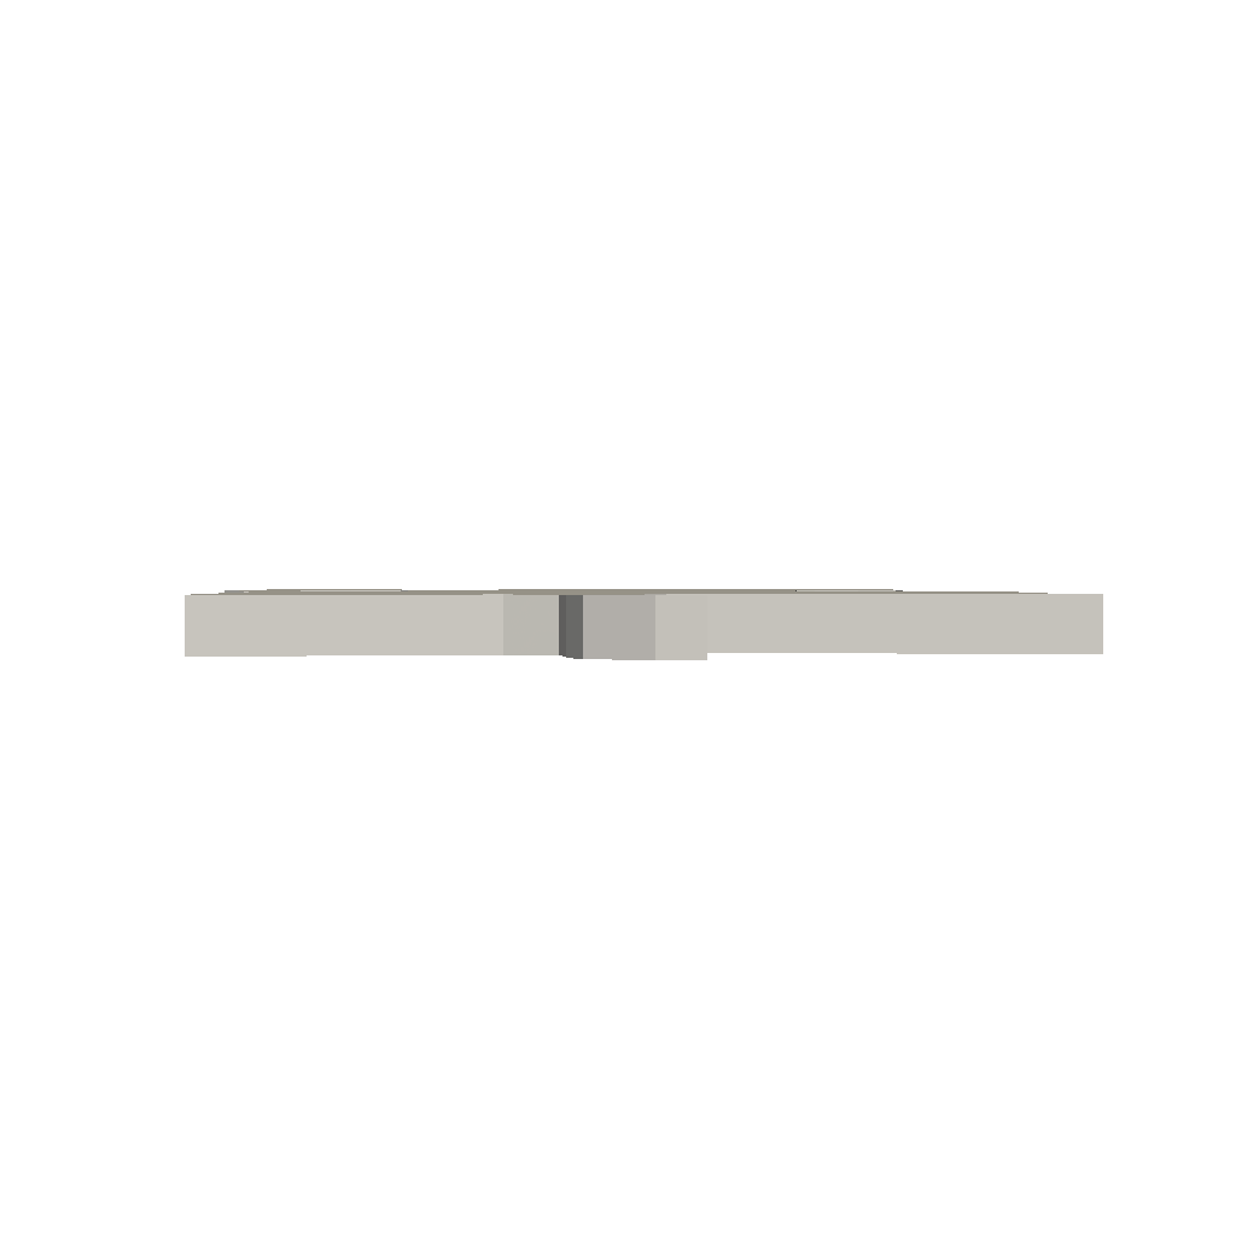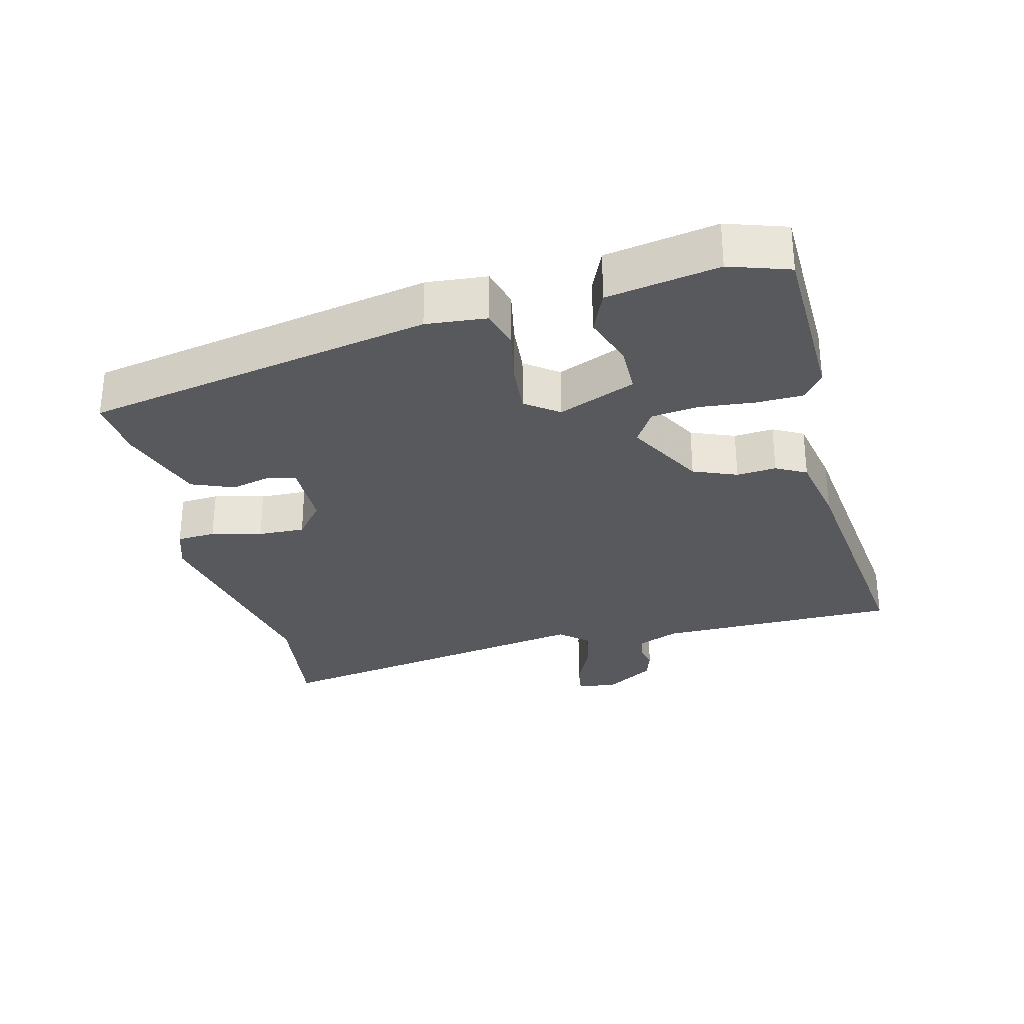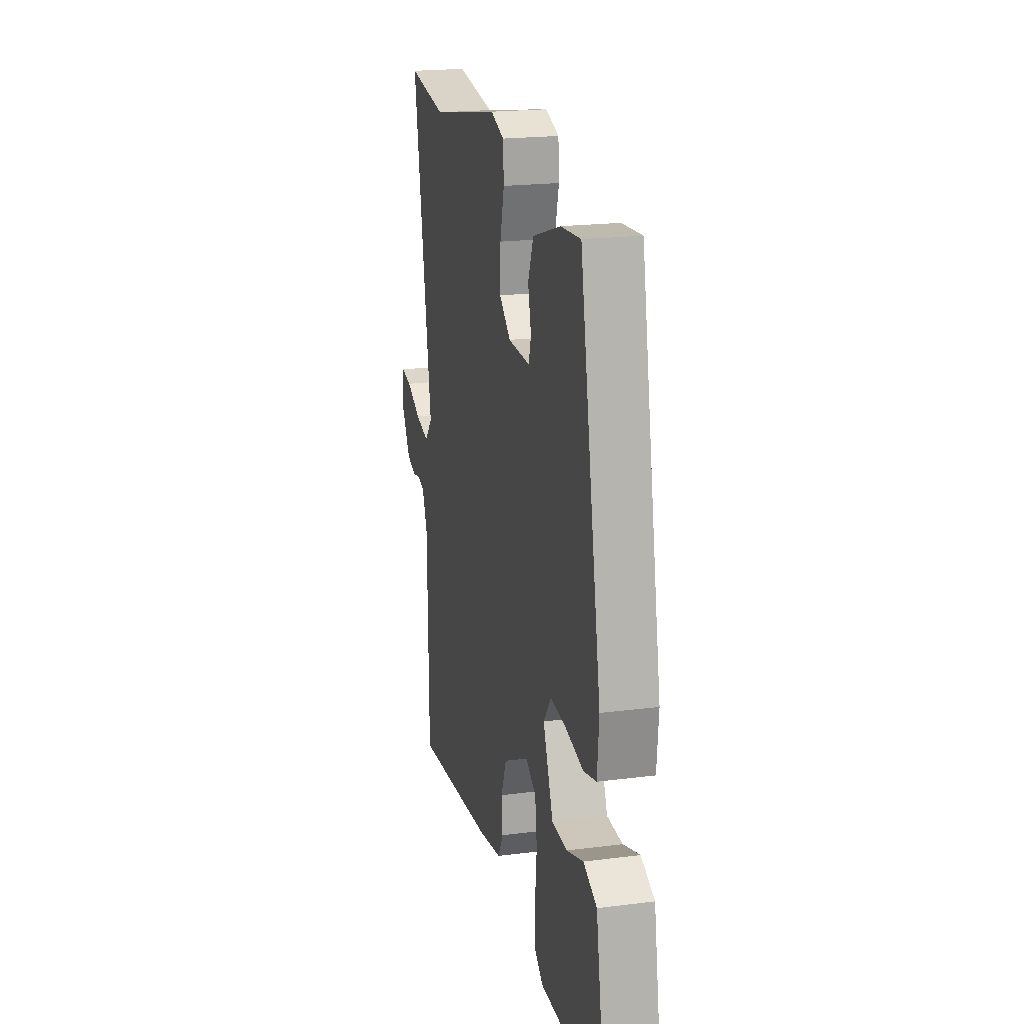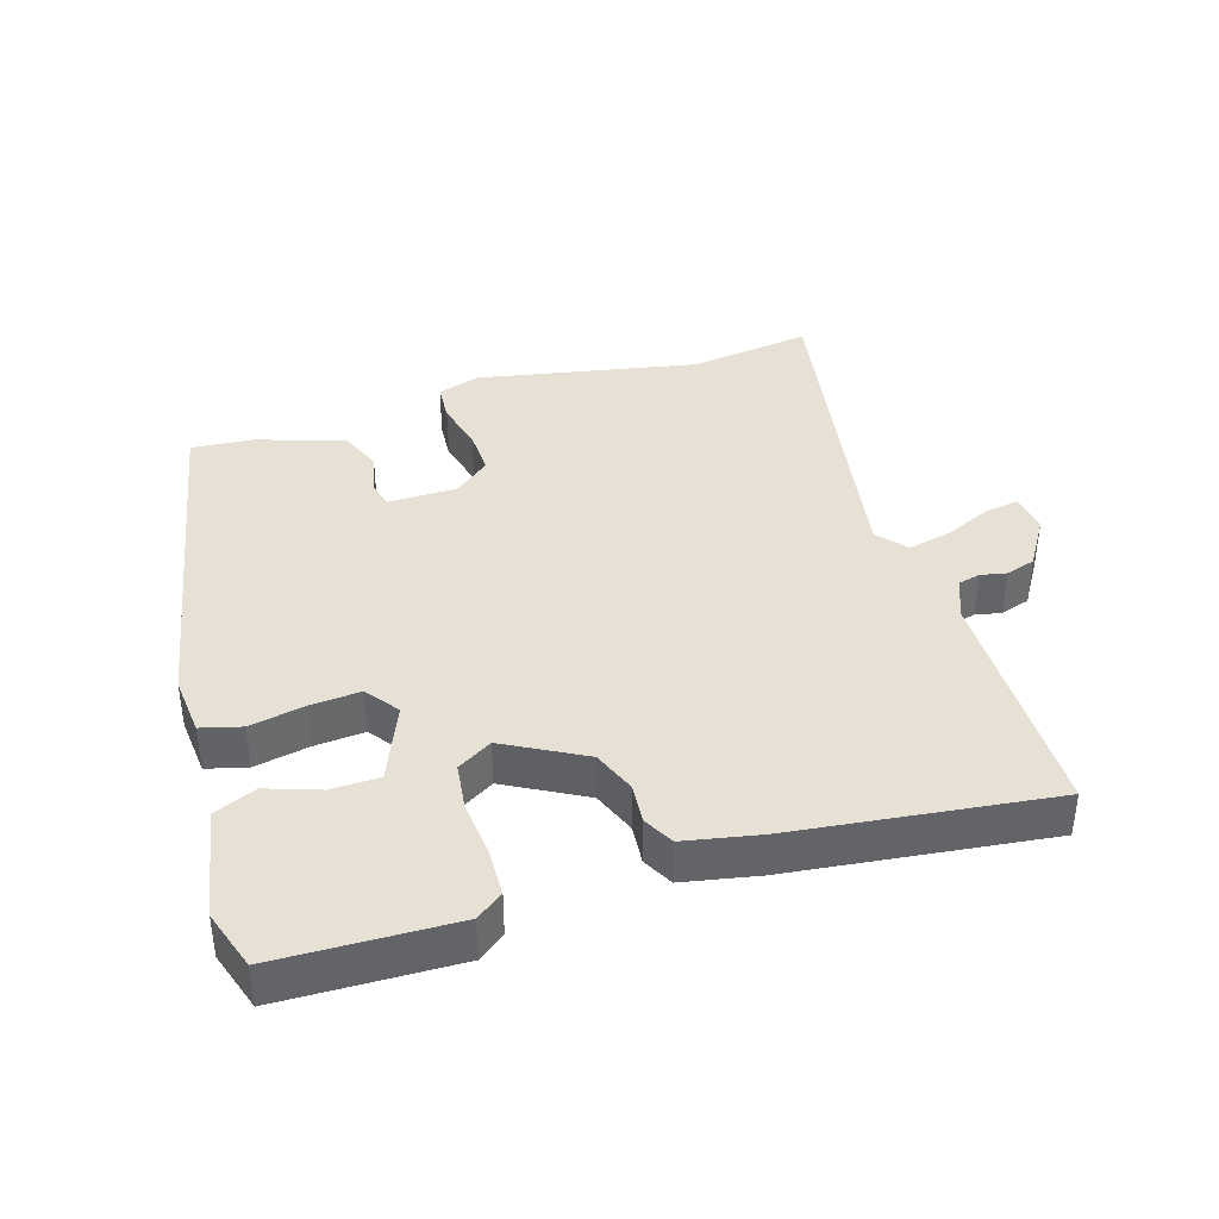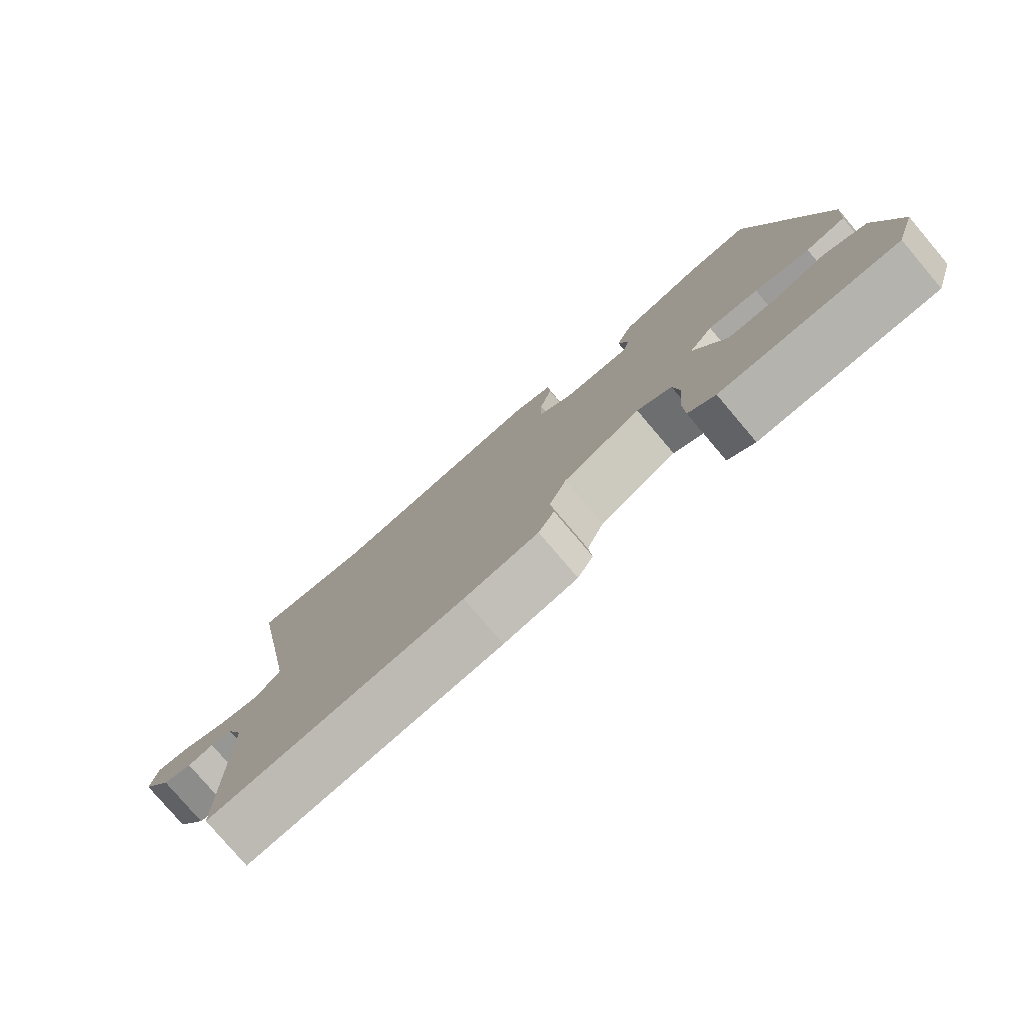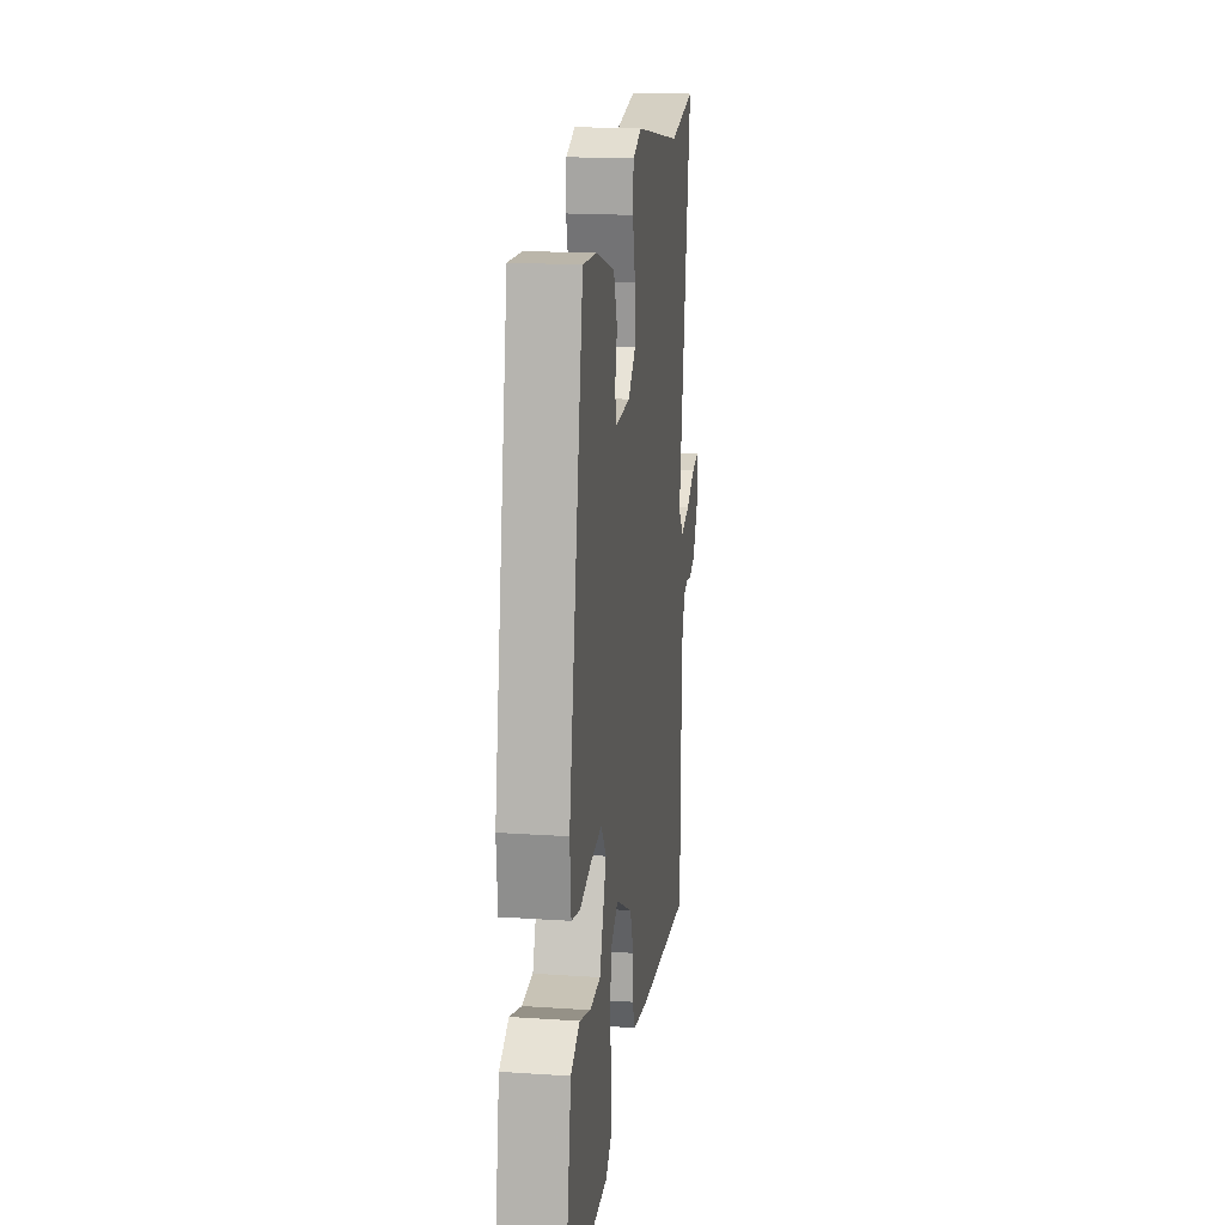
<metadata>
{"format":"obj","ext":"obj","renderer":"f3d","projection":"perspective","resolution":1024,"background":"white","views":[{"elev":1.0,"azim":-97.4,"up":"+Y"},{"elev":-29.7,"azim":103.9,"up":"+Y"},{"elev":20.7,"azim":77.0,"up":"+Z"},{"elev":39.2,"azim":162.7,"up":"+Y"},{"elev":-78.8,"azim":40.3,"up":"+Z"},{"elev":18.7,"azim":97.3,"up":"+Z"}]}
</metadata>
<code>
v 0.488 0.07 -0.527
v 0.225 0.07 -0.534
v 0.185 0.07 -0.504
v 0.183 0.07 -0.434
v 0.191 0.07 -0.351
v 0.182 0.07 -0.281
v 0.13 0.07 -0.25
v 0.013 0.07 -0.314
v -0.013 0.07 -0.379
v -0.008 0.07 -0.438
v -0.032 0.07 -0.483
v -0.144 0.07 -0.505
v -0.529 0.07 -0.552
v -0.533 0.07 -0.19
v -0.558 0.07 -0.129
v -0.591 0.07 -0.121
v -0.63 0.07 -0.129
v -0.674 0.07 -0.115
v -0.72 0.07 -0.041
v -0.711 0.07 0.017
v -0.66 0.07 0.009
v -0.591 0.07 -0.022
v -0.525 0.07 -0.037
v -0.488 0.07 0.006
v -0.575 0.07 0.51
v -0.391 0.07 0.485
v -0.062 0.07 0.549
v 0.001 0.07 0.528
v 0.005 0.07 0.47
v -0.014 0.07 0.395
v -0.016 0.07 0.325
v 0.037 0.07 0.282
v 0.14 0.07 0.281
v 0.151 0.07 0.321
v 0.136 0.07 0.382
v 0.161 0.07 0.445
v 0.291 0.07 0.488
v 0.384 0.07 0.496
v 0.486 0.07 -0.023
v 0.478 0.07 -0.113
v 0.418 0.07 -0.129
v 0.336 0.07 -0.113
v 0.261 0.07 -0.107
v 0.225 0.07 -0.156
v 0.273 0.07 -0.271
v 0.346 0.07 -0.272
v 0.424 0.07 -0.245
v 0.487 0.07 -0.272
v 0.517 0.07 -0.438
v 0.488 0 -0.527
v 0.225 0 -0.534
v 0.185 0 -0.504
v 0.183 0 -0.434
v 0.191 0 -0.351
v 0.182 0 -0.281
v 0.13 0 -0.25
v 0.013 0 -0.314
v -0.013 0 -0.379
v -0.008 0 -0.438
v -0.032 0 -0.483
v -0.144 0 -0.505
v -0.529 0 -0.552
v -0.533 0 -0.19
v -0.558 0 -0.129
v -0.591 0 -0.121
v -0.63 0 -0.129
v -0.674 0 -0.115
v -0.72 0 -0.041
v -0.711 0 0.017
v -0.66 0 0.009
v -0.591 0 -0.022
v -0.525 0 -0.037
v -0.488 0 0.006
v -0.575 0 0.51
v -0.391 0 0.485
v -0.062 0 0.549
v 0.001 0 0.528
v 0.005 0 0.47
v -0.014 0 0.395
v -0.016 0 0.325
v 0.037 0 0.282
v 0.14 0 0.281
v 0.151 0 0.321
v 0.136 0 0.382
v 0.161 0 0.445
v 0.291 0 0.488
v 0.384 0 0.496
v 0.486 0 -0.023
v 0.478 0 -0.113
v 0.418 0 -0.129
v 0.336 0 -0.113
v 0.261 0 -0.107
v 0.225 0 -0.156
v 0.273 0 -0.271
v 0.346 0 -0.272
v 0.424 0 -0.245
v 0.487 0 -0.272
v 0.517 0 -0.438
f 3 4 5
f 2 3 5
f 1 2 5
f 49 1 5
f 48 49 5
f 47 48 5
f 46 47 5
f 45 46 5 6
f 44 45 6 7
f 43 44 7 8
f 40 41 42
f 39 40 42
f 38 39 42
f 37 38 42
f 36 37 42
f 35 36 42
f 34 35 42
f 33 34 42 43
f 32 33 43 8
f 28 29 30
f 27 28 30
f 26 27 30
f 26 30 31
f 25 26 31
f 24 25 31
f 32 8 9
f 31 32 9
f 24 31 9
f 23 24 9
f 20 21 22
f 19 20 22
f 18 19 22
f 17 18 22
f 16 17 22
f 15 16 22 23
f 12 13 14
f 11 12 14
f 10 11 14
f 9 10 14
f 23 9 14
f 14 15 23
f 54 53 52
f 54 52 51
f 54 51 50
f 54 50 98
f 54 98 97
f 54 97 96
f 54 96 95
f 55 54 95 94
f 56 55 94 93
f 57 56 93 92
f 91 90 89
f 91 89 88
f 91 88 87
f 91 87 86
f 91 86 85
f 91 85 84
f 91 84 83
f 92 91 83 82
f 57 92 82 81
f 79 78 77
f 79 77 76
f 79 76 75
f 80 79 75
f 80 75 74
f 80 74 73
f 58 57 81
f 58 81 80
f 58 80 73
f 58 73 72
f 71 70 69
f 71 69 68
f 71 68 67
f 71 67 66
f 71 66 65
f 72 71 65 64
f 63 62 61
f 63 61 60
f 63 60 59
f 63 59 58
f 63 58 72
f 72 64 63
f 1 50 51 2
f 2 51 52 3
f 3 52 53 4
f 4 53 54 5
f 5 54 55 6
f 6 55 56 7
f 7 56 57 8
f 8 57 58 9
f 9 58 59 10
f 10 59 60 11
f 11 60 61 12
f 12 61 62 13
f 13 62 63 14
f 14 63 64 15
f 15 64 65 16
f 16 65 66 17
f 17 66 67 18
f 18 67 68 19
f 19 68 69 20
f 20 69 70 21
f 21 70 71 22
f 22 71 72 23
f 23 72 73 24
f 24 73 74 25
f 25 74 75 26
f 26 75 76 27
f 27 76 77 28
f 28 77 78 29
f 29 78 79 30
f 30 79 80 31
f 31 80 81 32
f 32 81 82 33
f 33 82 83 34
f 34 83 84 35
f 35 84 85 36
f 36 85 86 37
f 37 86 87 38
f 38 87 88 39
f 39 88 89 40
f 40 89 90 41
f 41 90 91 42
f 42 91 92 43
f 43 92 93 44
f 44 93 94 45
f 45 94 95 46
f 46 95 96 47
f 47 96 97 48
f 48 97 98 49
f 49 98 50 1

</code>
